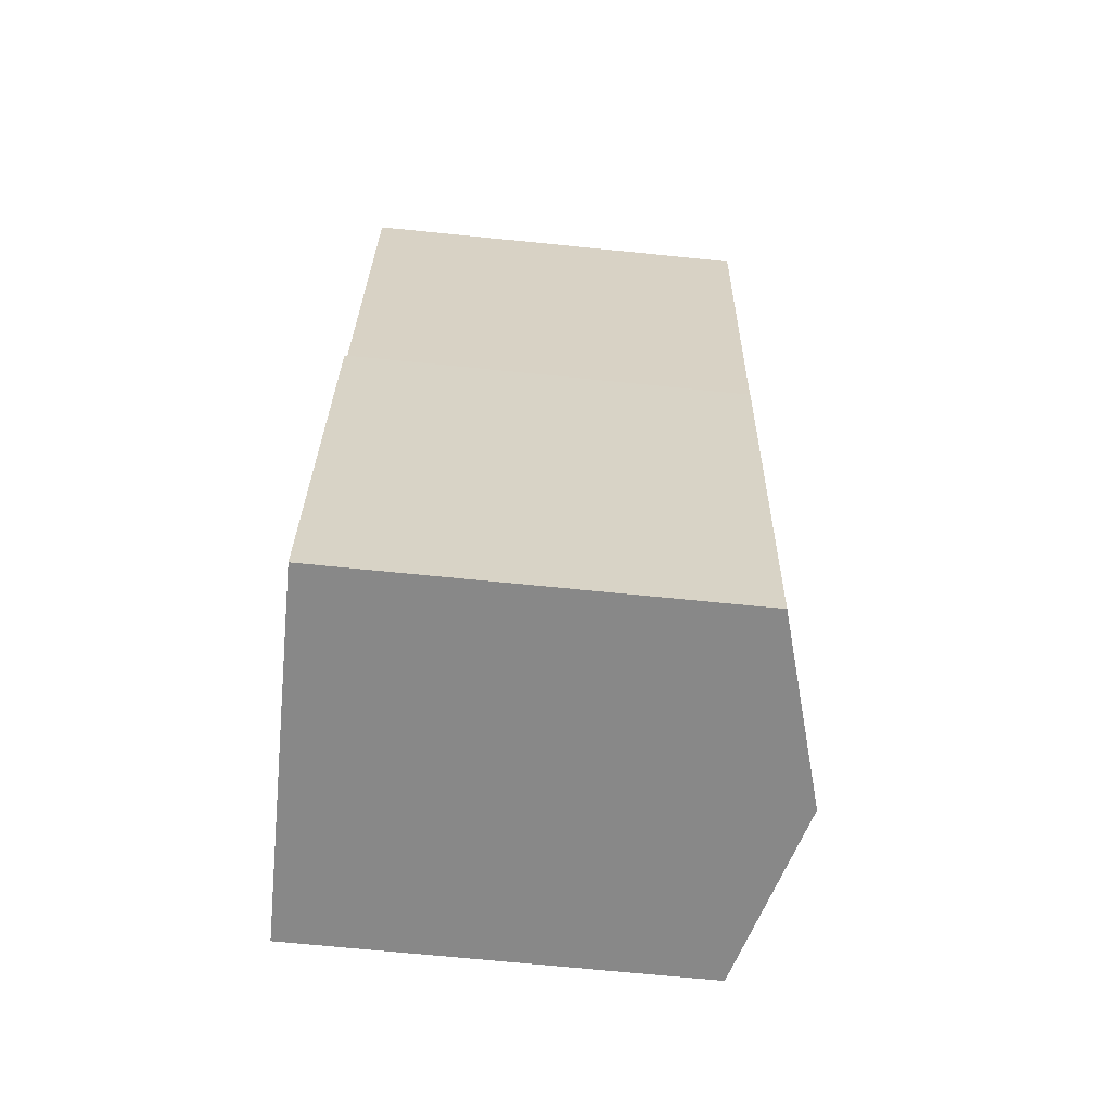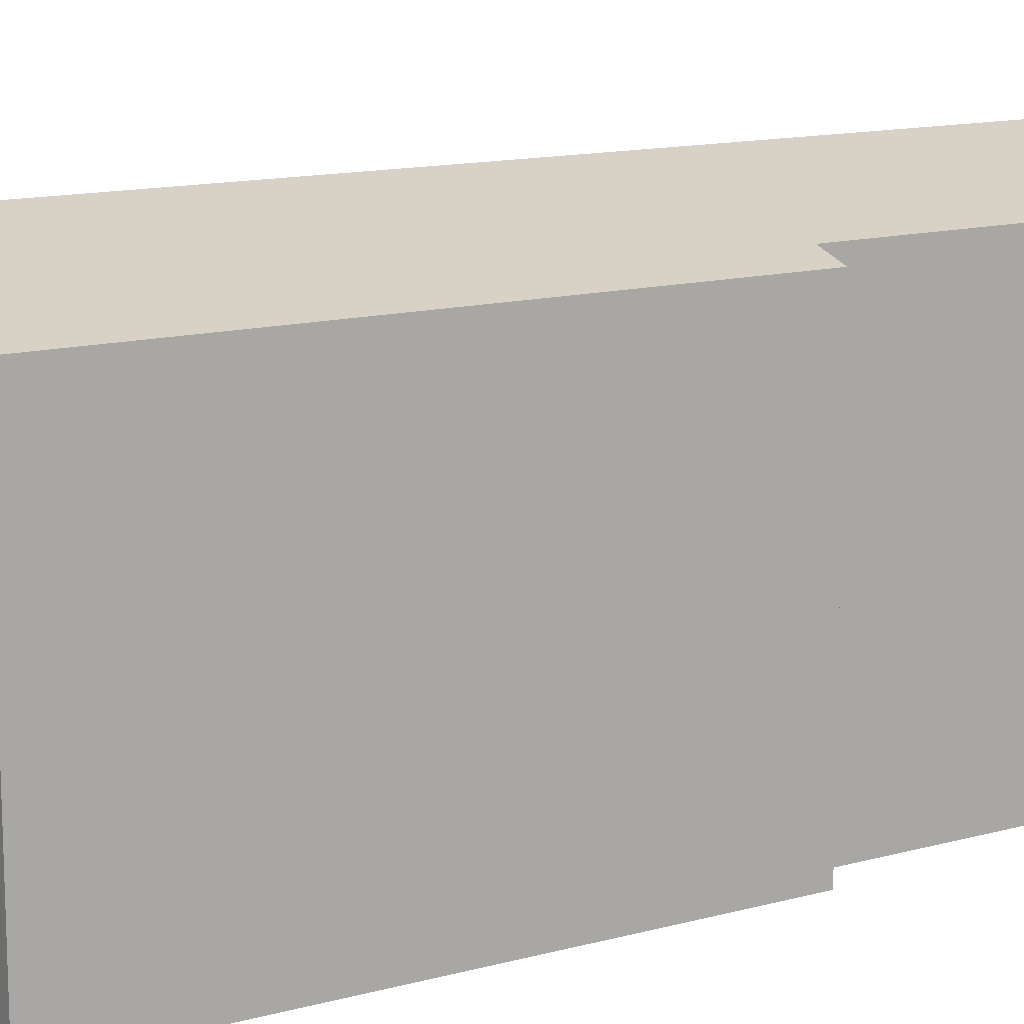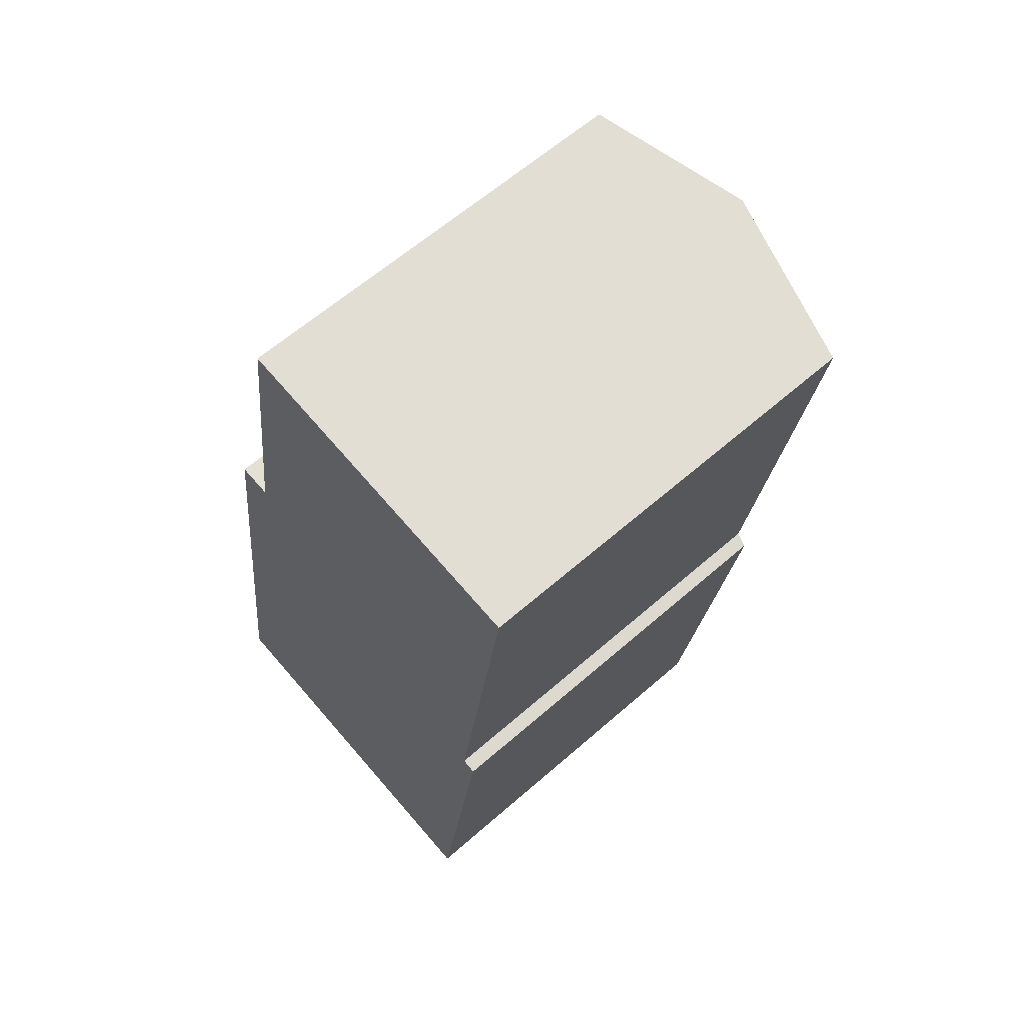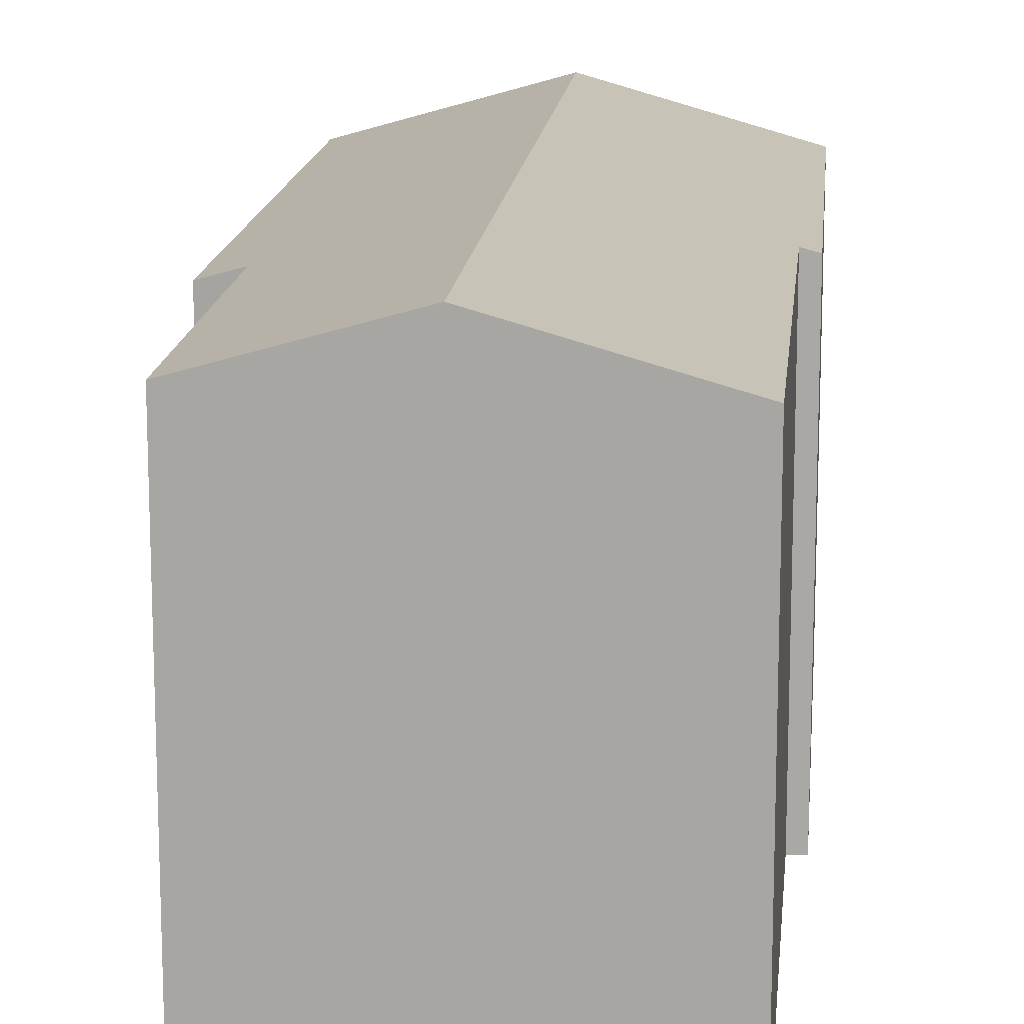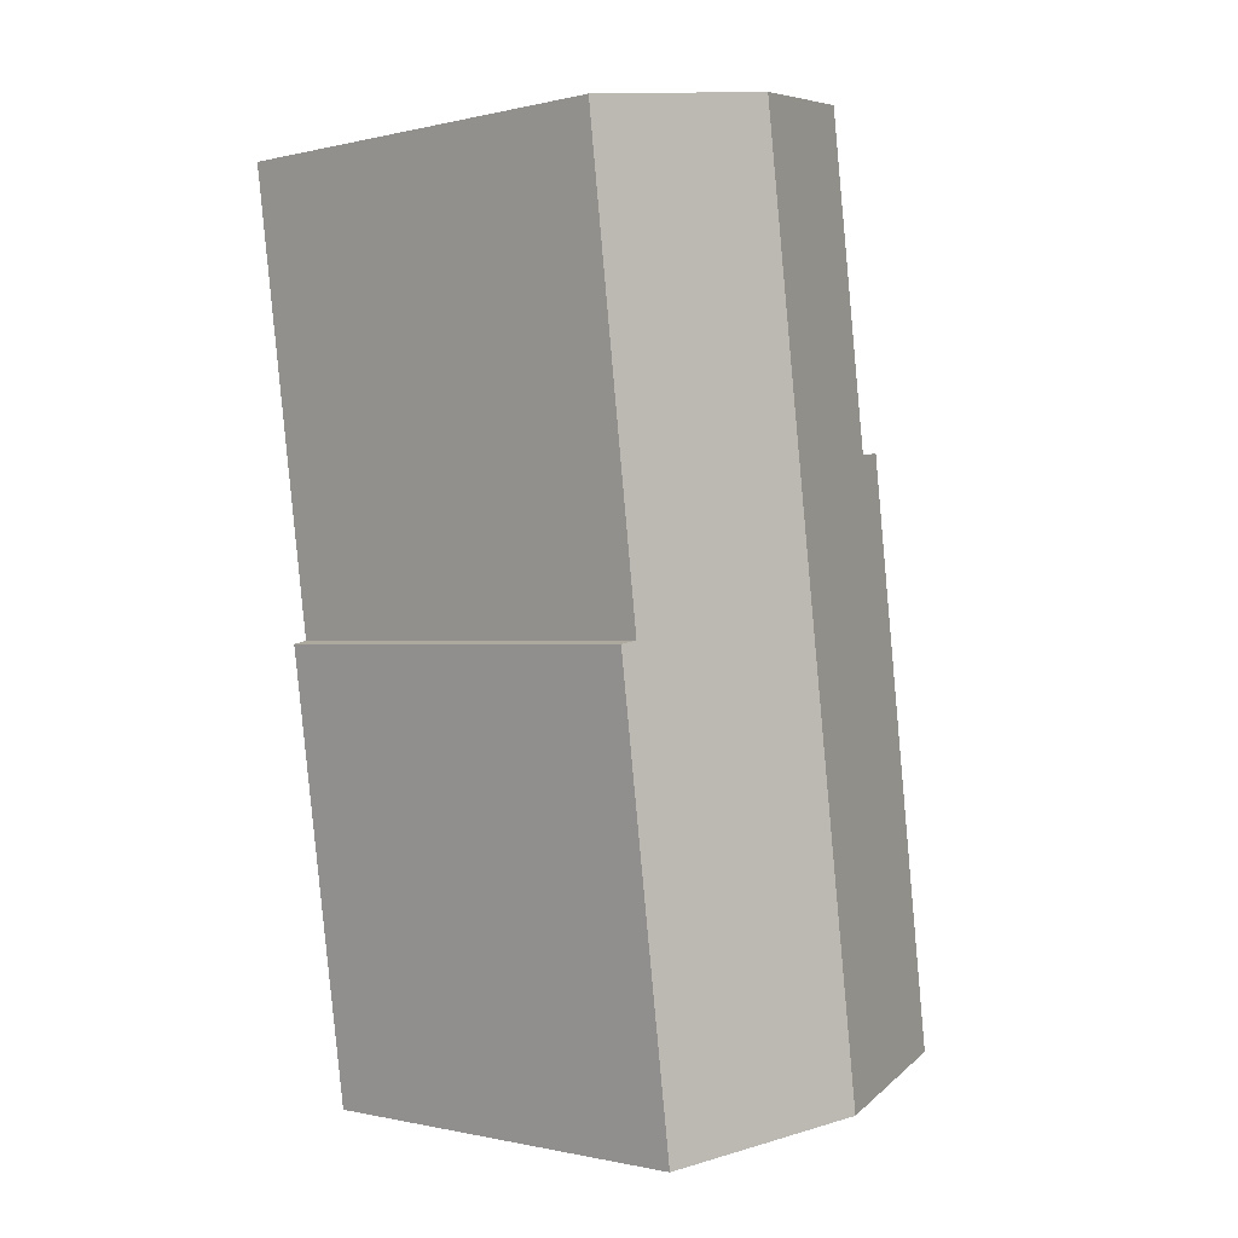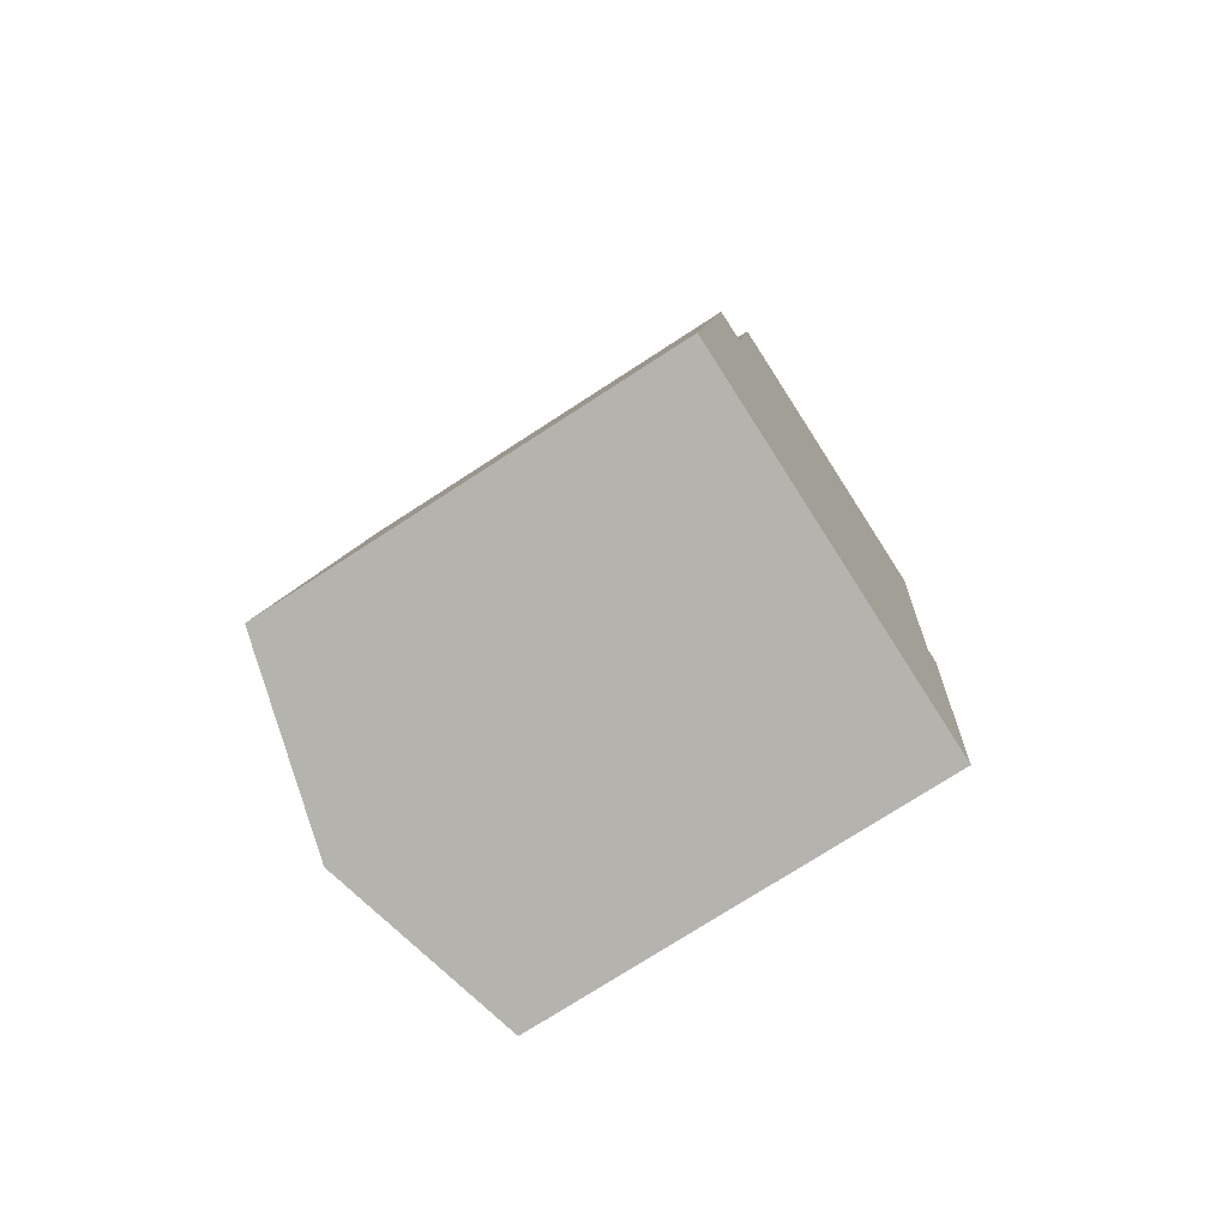
<metadata>
{"format":"obj","ext":"obj","renderer":"f3d","projection":"perspective","resolution":1024,"background":"white","views":[{"elev":-70.7,"azim":84.3,"up":"+Z"},{"elev":13.2,"azim":-113.9,"up":"+Y"},{"elev":62.2,"azim":48.4,"up":"+Z"},{"elev":14.9,"azim":13.4,"up":"+Y"},{"elev":-0.6,"azim":131.4,"up":"+Z"},{"elev":-74.5,"azim":-57.0,"up":"+Z"}]}
</metadata>
<code>
v  4.85 11.88 -0.675
v  11.33 10.48 10.06
v  9.736 10.48 -1.355
v  10.96 10.59 10.14
v  8.066 11.88 22.12
v  12.5 10.61 21.51
v  1.367 10.48 9.798
v  0 10.49 6.421e-16
v  1.568 10.48 11.24
v  2.923 10.73 14.55
v  2.043 10.48 14.64
v  4.092 10.74 22.68
v  2.923 -8.911e-16 14.55
v  2.043 -8.967e-16 14.64
v  4.092 -1.388e-15 22.68
v  12.5 -1.317e-15 21.51
v  8.066 -1.355e-15 22.12
v  10.96 -6.21e-16 10.14
v  11.33 -6.158e-16 10.06
v  0 0 0
v  1.367 -6e-16 9.798
v  1.568 -6.88e-16 11.24
v  9.736 8.297e-17 -1.355
v  4.85 4.133e-17 -0.675
g defaultobject
f 1 2 3
f 2 1 4
f 4 1 5
f 4 5 6
f 7 1 8
f 1 7 5
f 5 7 9
f 5 9 10
f 10 9 11
f 5 10 12
f 11 13 10
f 13 11 14
f 15 5 12
f 5 15 6
f 6 15 16
f 16 15 17
f 18 2 4
f 2 18 19
f 10 15 12
f 15 10 13
f 20 7 8
f 7 20 21
f 7 21 9
f 9 21 11
f 11 21 14
f 14 21 22
f 16 4 6
f 4 16 18
f 19 3 2
f 3 19 23
f 23 1 3
f 1 23 8
f 8 23 20
f 20 23 24
f 19 24 23
f 24 19 18
f 24 18 16
f 24 16 20
f 20 16 17
f 20 17 21
f 21 17 22
f 22 17 13
f 13 17 15
f 14 22 13

</code>
